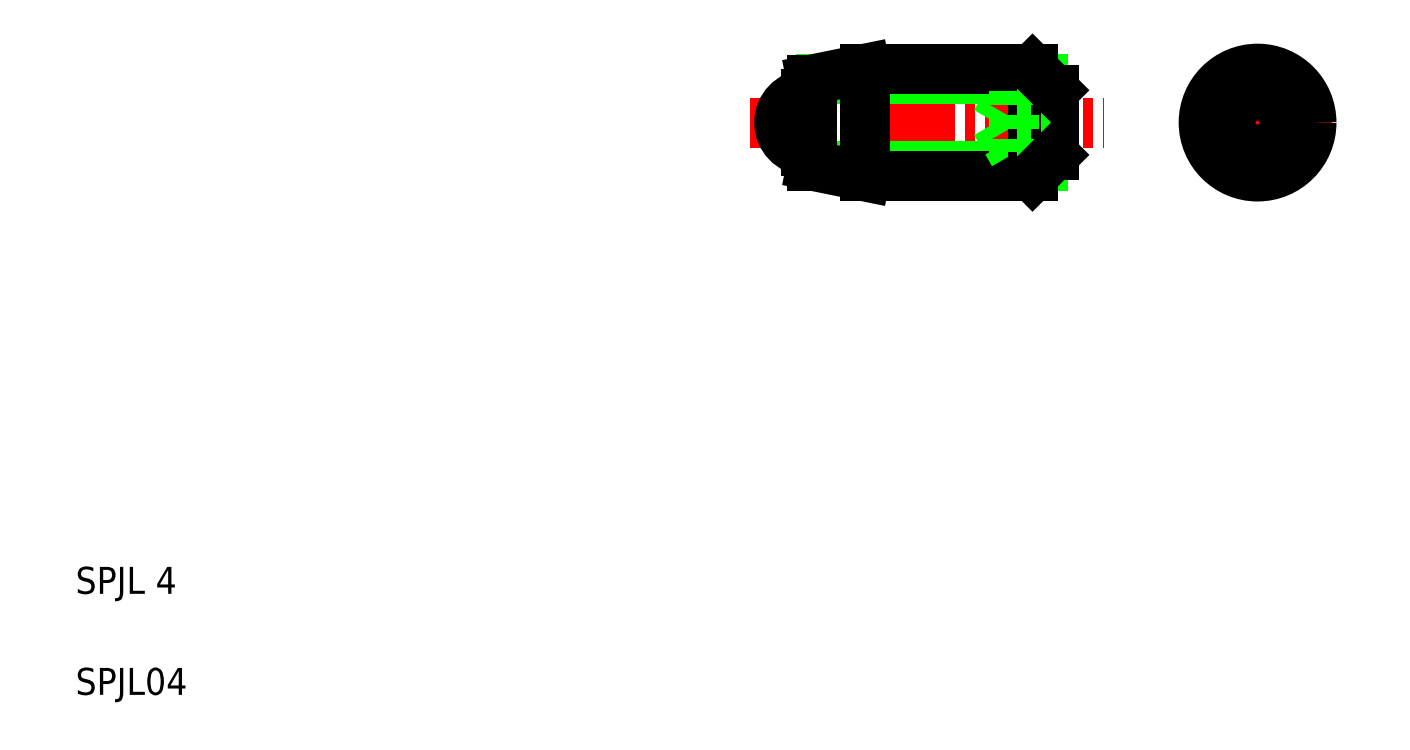
<metadata>
{"format":"dxf","ext":"dxf","renderer":"ezdxf+matplotlib","layout":"modelspace","background":"white","min_lineweight":24,"dpi":150}
</metadata>
<code>
0
SECTION
2
ENTITIES
0
LINE
8
CENTER
10
27.52
20
23.74
30
0
11
40.67
21
23.74
31
0
0
LINE
8
0
10
29.85
20
22.14
30
0
11
38.42
21
22.14
31
0
0
LINE
8
0
10
31.82
20
21.74
30
0
11
38.02
21
21.74
31
0
0
LINE
8
0
10
37.32
20
22.59
30
0
11
36.65
21
23.74
31
0
0
LINE
8
0
10
37.32
20
24.9
30
0
11
36.65
21
23.74
31
0
0
LINE
8
0
10
30.17
20
25.34
30
0
11
38.42
21
25.34
31
0
0
LINE
8
0
10
31.82
20
25.74
30
0
11
38.02
21
25.74
31
0
0
TEXT
8
0
10
2.5
20
6.25
30
0
40
1
1
SPJL 4
0
TEXT
8
0
10
2.5
20
2.5
30
0
40
1
1
SPJL04
0
LINE
8
0
10
31.82
20
25.74
30
0
11
31.82
21
21.74
31
0
0
ARC
8
0
10
29.67
20
23.74
30
0
40
1.051
50
92.79
51
267.2
0
LINE
8
0
10
29.82
20
25.33
30
0
11
29.82
21
22.15
31
0
0
LINE
8
0
10
29.62
20
24.79
30
0
11
29.62
21
22.69
31
0
0
LINE
8
0
10
29.62
20
22.69
30
0
11
29.82
21
22.69
31
0
0
LINE
8
0
10
29.62
20
24.79
30
0
11
29.82
21
24.79
31
0
0
LINE
8
CENTER
10
46.37
20
26.52
30
0
11
46.37
21
20.96
31
0
0
LINE
8
CENTER
10
43.59
20
23.74
30
0
11
49.15
21
23.74
31
0
0
LINE
8
0
10
38.02
20
25.74
30
0
11
38.02
21
21.74
31
0
0
LINE
8
0
10
38.82
20
24.94
30
0
11
38.82
21
22.54
31
0
0
LINE
8
0
10
37.32
20
24.9
30
0
11
37.32
21
22.59
31
0
0
LINE
8
0
10
38.82
20
22.59
30
0
11
37.32
21
22.59
31
0
0
LINE
8
0
10
38.82
20
23.16
30
0
11
37.32
21
23.16
31
0
0
LINE
8
0
10
38.82
20
23.74
30
0
11
38.82
21
23.74
31
0
0
LINE
8
0
10
38.82
20
24.32
30
0
11
37.32
21
24.32
31
0
0
LINE
8
0
10
38.82
20
24.9
30
0
11
37.32
21
24.9
31
0
0
LINE
8
0
10
38.82
20
24.55
30
0
11
38.82
21
24.55
31
0
0
CIRCLE
8
0
10
46.37
20
23.74
30
0
40
1.6
0
CIRCLE
8
0
10
46.37
20
23.74
30
0
40
2
0
POLYLINE
8
0
66
     1
10
0
20
0
30
0
70
     1
0
VERTEX
8
0
10
47.37
20
24.32
30
0
0
VERTEX
8
0
10
46.37
20
24.9
30
0
0
VERTEX
8
0
10
45.37
20
24.32
30
0
0
VERTEX
8
0
10
45.37
20
23.16
30
0
0
VERTEX
8
0
10
46.37
20
22.59
30
0
0
VERTEX
8
0
10
47.37
20
23.16
30
0
0
SEQEND
8
0
0
LINE
8
0
10
31.82
20
25.74
30
0
11
29.82
21
25.33
31
0
0
LINE
8
0
10
31.82
20
21.74
30
0
11
29.82
21
22.15
31
0
0
LINE
8
0
10
38.82
20
24.94
30
0
11
38.02
21
25.74
31
0
0
LINE
8
0
10
38.82
20
22.54
30
0
11
38.02
21
21.74
31
0
0
ENDSEC
0
EOF

</code>
